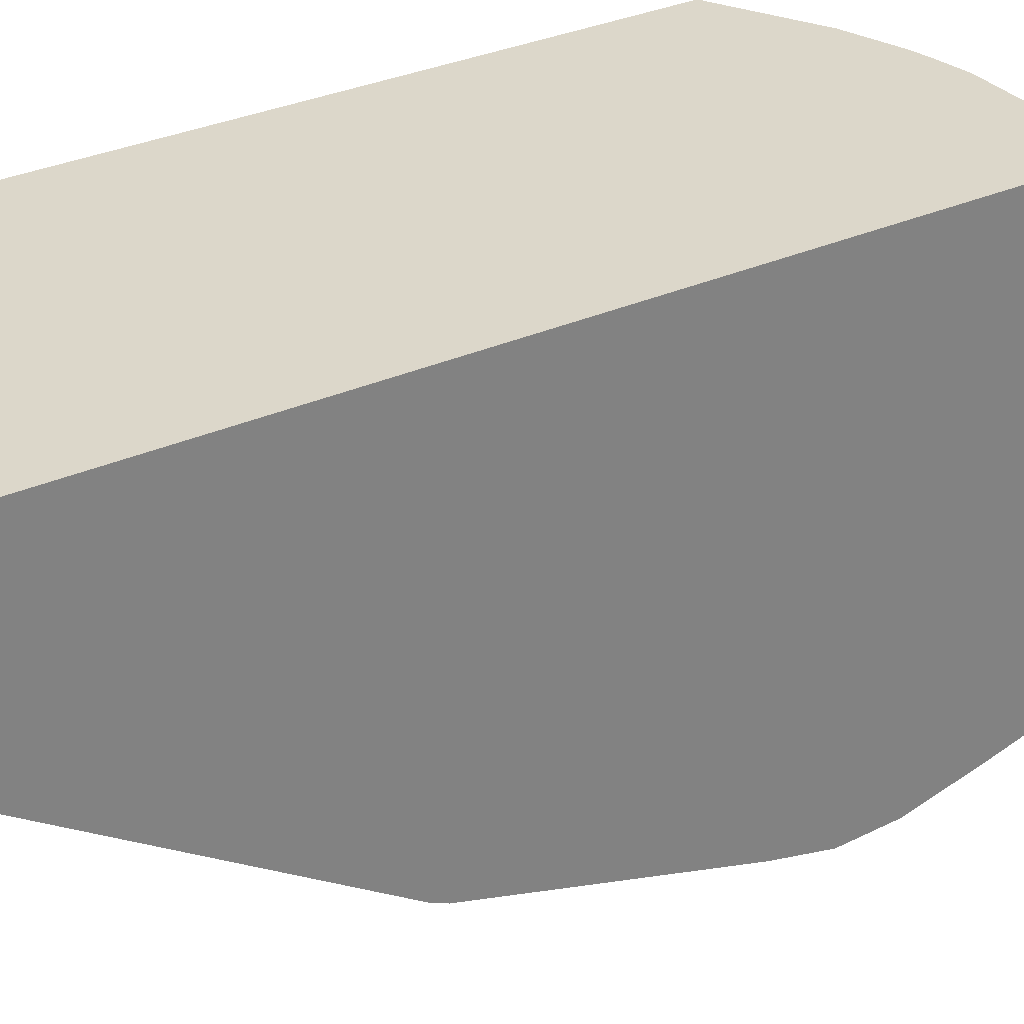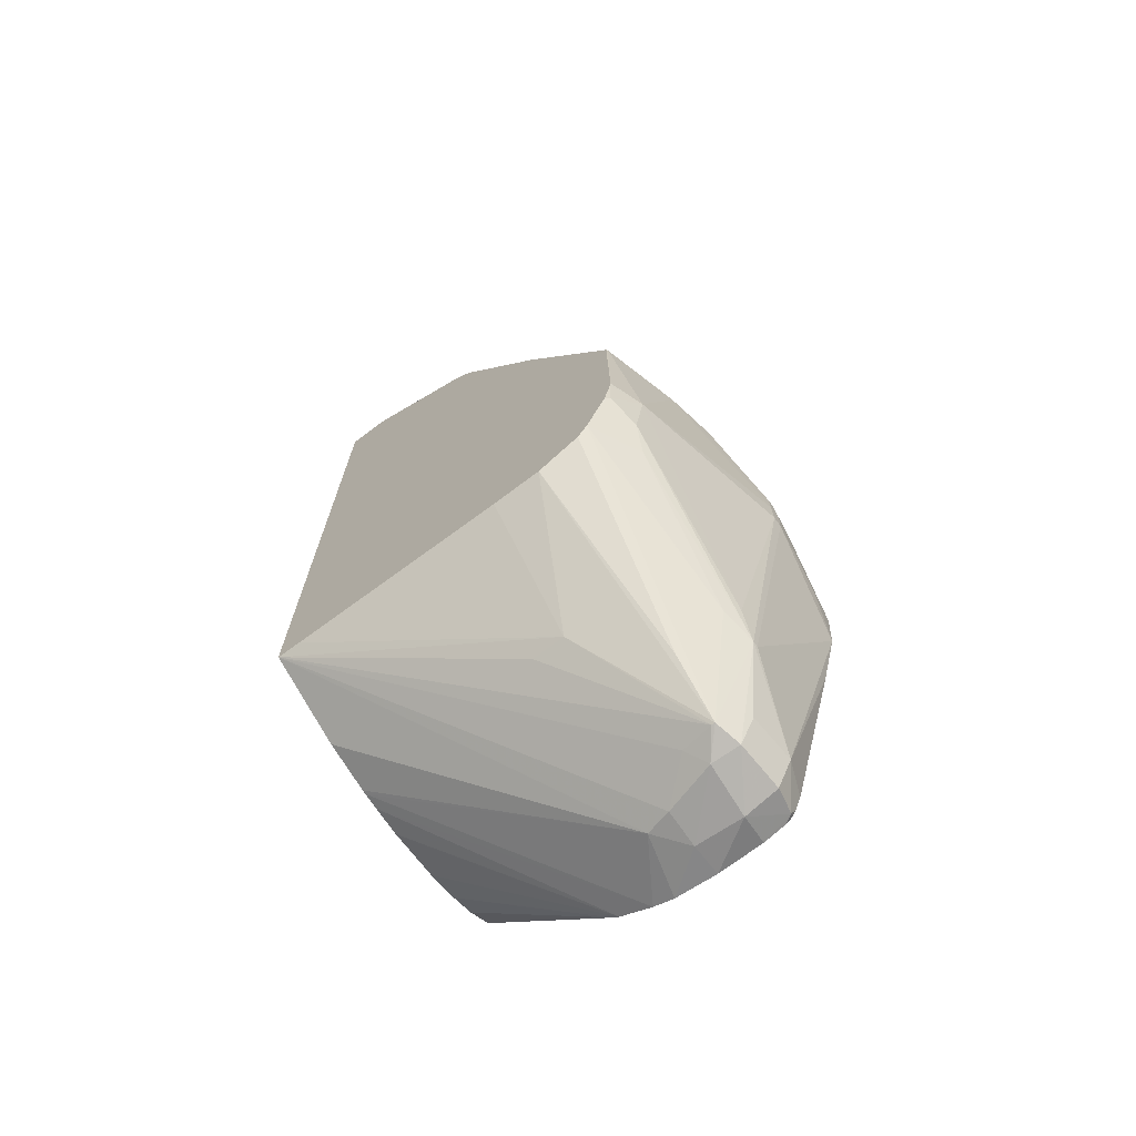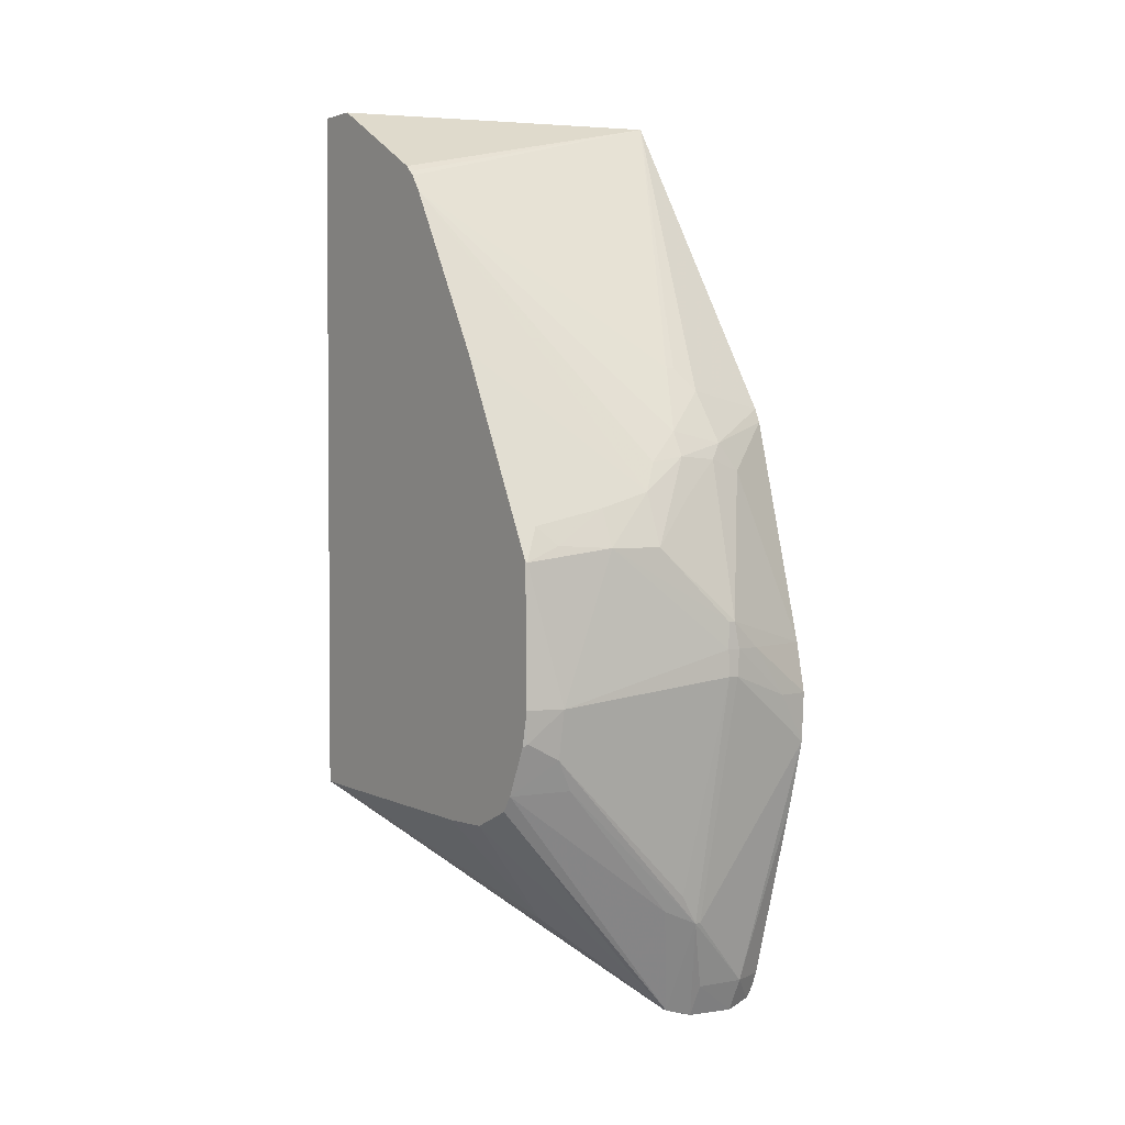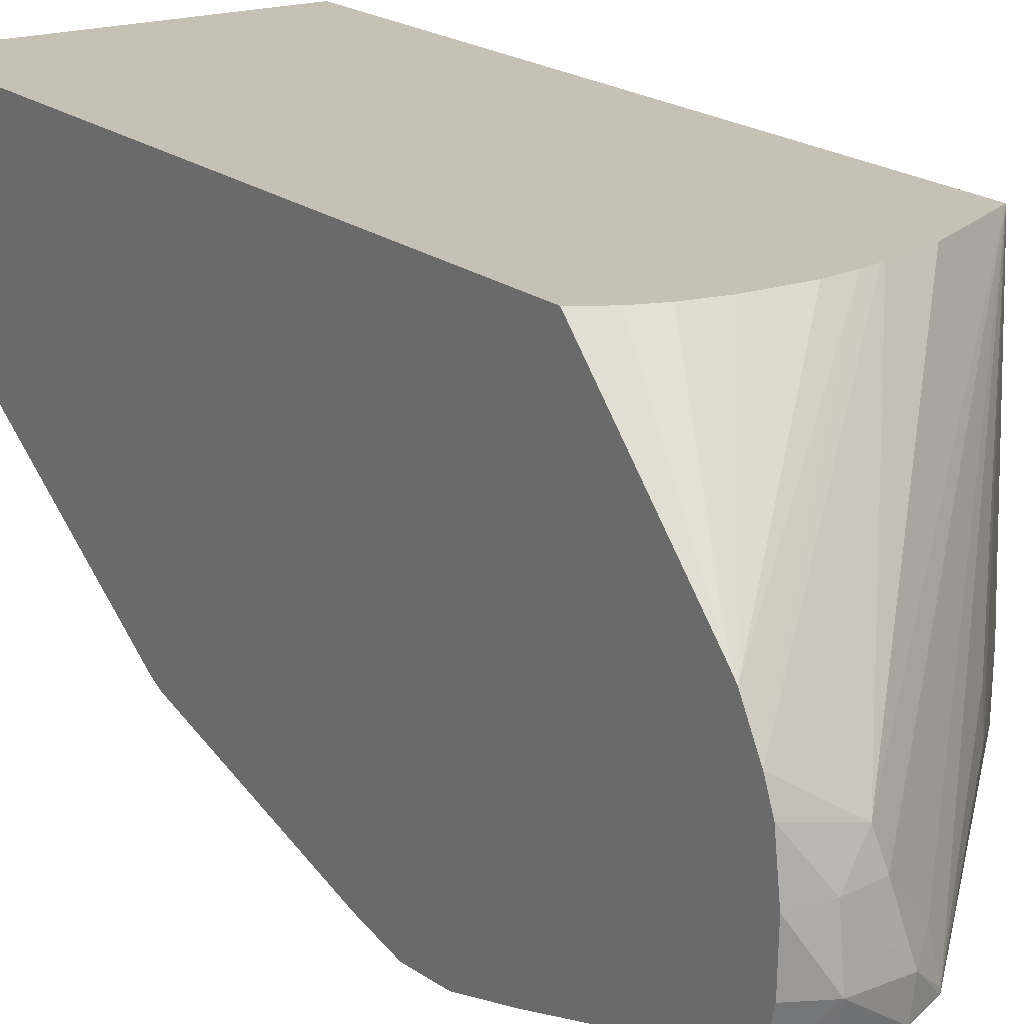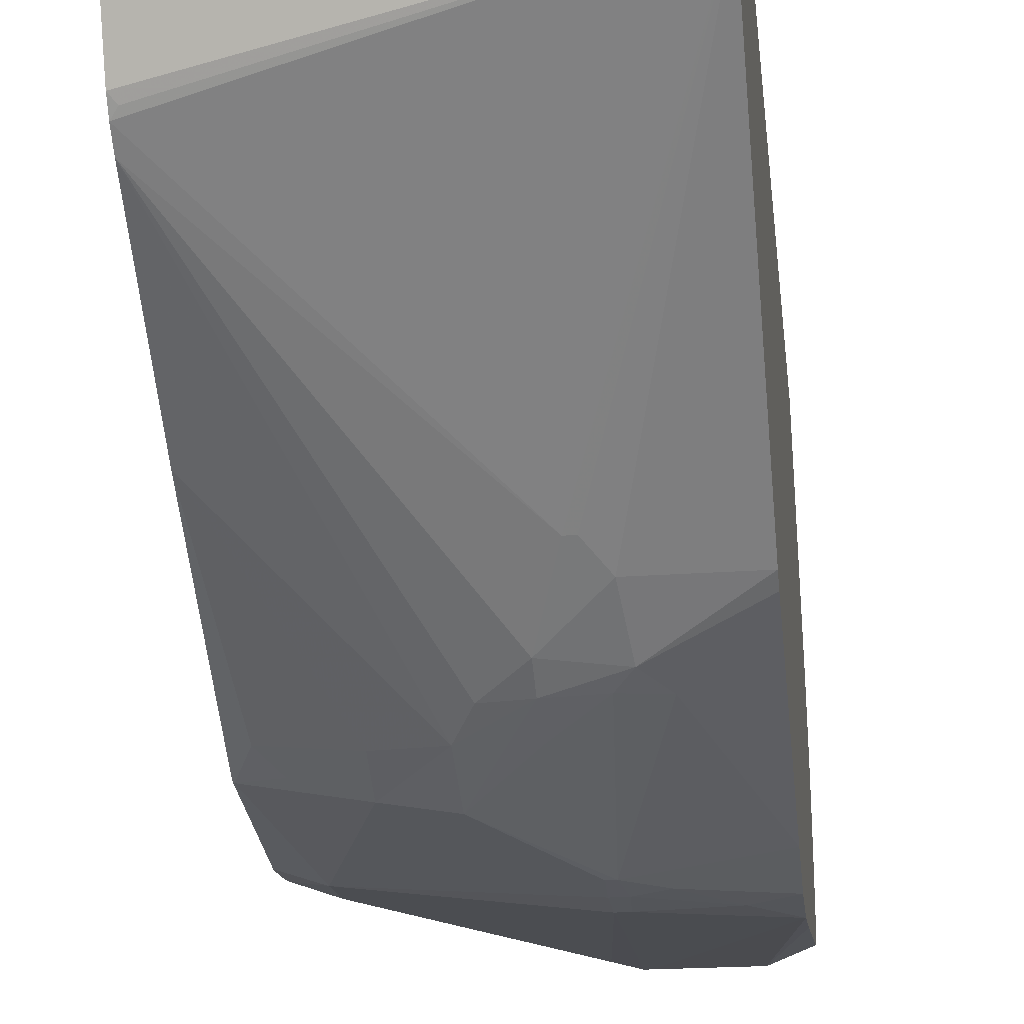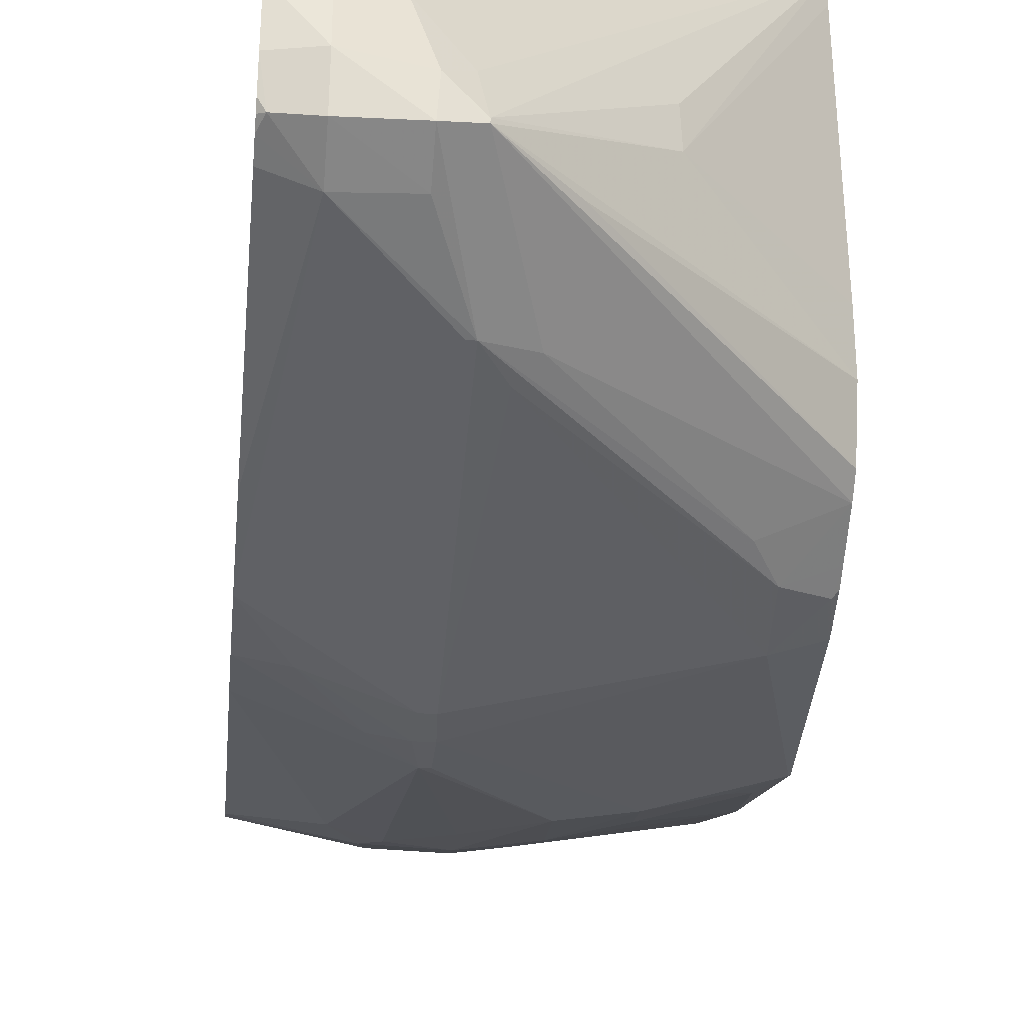
<metadata>
{"format":"obj","ext":"obj","renderer":"f3d","projection":"perspective","resolution":1024,"background":"white","views":[{"elev":30.5,"azim":-123.2,"up":"+Z"},{"elev":-70.4,"azim":126.9,"up":"+Y"},{"elev":2.5,"azim":145.0,"up":"+Y"},{"elev":18.6,"azim":-33.6,"up":"+Z"},{"elev":-26.2,"azim":-173.7,"up":"+Z"},{"elev":-36.5,"azim":-5.0,"up":"+Z"}]}
</metadata>
<code>
v 0.01338 0.01219 -0.02198
v 0.01338 0.01219 -0.02261
v 0.008949 0.01219 -0.02198
v 0.01338 0.002243 -0.02198
v 0.008949 0.01219 -0.02389
v 0.01338 0.0112 -0.02432
v 0.008949 0.001689 -0.02198
v 0.0122 0.001628 -0.02198
v 0.009801 -0.0007288 -0.02508
v 0.00991 -0.0007958 -0.02546
v 0.01039 -0.0006579 -0.02601
v 0.01047 -0.0007185 -0.02647
v 0.01191 0.0006178 -0.02499
v 0.01193 0.0005946 -0.02546
v 0.01338 0.002226 -0.02232
v 0.0133 0.01113 -0.0244
v 0.01338 0.01105 -0.02447
v 0.01049 0.008372 -0.02653
v 0.01038 0.008372 -0.02653
v 0.01013 0.008052 -0.02674
v 0.008949 0.007823 -0.02663
v 0.008949 -0.0002713 -0.02395
v 0.009303 0.00147 -0.02198
v 0.01153 0.001406 -0.02198
v 0.01147 0.001391 -0.02198
v 0.008949 -0.0006489 -0.02454
v 0.008949 -0.000779 -0.02485
v 0.009414 -0.0008924 -0.02546
v 0.01014 -0.0008551 -0.02621
v 0.01047 -0.0007185 -0.02652
v 0.01338 0.002158 -0.02616
v 0.01338 0.002138 -0.02546
v 0.01338 0.01082 -0.02463
v 0.01081 0.007474 -0.0271
v 0.01005 0.007317 -0.02714
v 0.008949 0.00763 -0.02672
v 0.008949 -0.0003628 -0.02406
v 0.009652 0.001351 -0.02198
v 0.01125 0.001343 -0.02198
v 0.008949 -0.0008628 -0.02546
v 0.009414 -0.0009762 -0.02616
v 0.01011 -0.000819 -0.02662
v 0.0105 0.0006551 -0.02722
v 0.01096 0.0008613 -0.02713
v 0.01338 0.002651 -0.02691
v 0.01338 0.002428 -0.02677
v 0.01116 -1.491e-05 -0.02651
v 0.01338 0.008522 -0.02591
v 0.01151 0.006651 -0.02743
v 0.01129 0.00705 -0.02726
v 0.01081 0.007126 -0.02728
v 0.01024 0.00709 -0.02724
v 0.009771 0.00693 -0.02721
v 0.008949 0.004521 -0.02755
v 0.01097 0.001296 -0.02198
v 0.01085 0.001274 -0.02198
v 0.01011 0.001274 -0.02198
v 0.008949 -0.0008422 -0.02612
v 0.009019 -0.0007442 -0.02657
v 0.009414 -0.0008383 -0.02665
v 0.01011 -0.0003603 -0.02684
v 0.009414 -0.0003603 -0.02688
v 0.01042 0.0006551 -0.02722
v 0.01049 0.004146 -0.02792
v 0.01076 0.00107 -0.02727
v 0.01289 0.003136 -0.02734
v 0.01265 0.002703 -0.02726
v 0.01338 0.003136 -0.02712
v 0.01338 0.005758 -0.02728
v 0.01336 0.005741 -0.02729
v 0.01315 0.006206 -0.02717
v 0.0122 0.006436 -0.02736
v 0.0122 0.005914 -0.02758
v 0.01151 0.005914 -0.0277
v 0.01081 0.006611 -0.02744
v 0.01039 0.004896 -0.02792
v 0.009971 0.004521 -0.02787
v 0.008949 0.003824 -0.0277
v 0.008949 -0.0007545 -0.02644
v 0.008949 -0.0006914 -0.02654
v 0.008949 -0.0005767 -0.02661
v 0.008949 -0.0003603 -0.02669
v 0.008949 0.002205 -0.02742
v 0.008949 0.003125 -0.02766
v 0.01034 0.004146 -0.02792
v 0.0105 0.004521 -0.02793
v 0.0129 0.003824 -0.02747
v 0.01332 0.003375 -0.02725
v 0.01338 0.003324 -0.0272
v 0.01338 0.005713 -0.02728
v 0.01291 0.00595 -0.02735
v 0.01338 0.003824 -0.02731
v 0.01049 0.004896 -0.02792
v 0.01032 0.004521 -0.02793
v 0.009414 0.003824 -0.02778
v 0.01338 0.003731 -0.02729
f 12 14 13
f 1 8 4
f 66 88 68
f 68 88 89
f 77 94 95
f 64 86 87
f 48 71 72
f 48 72 49
f 33 50 34
f 70 91 71
f 62 83 84
f 87 92 96
f 85 95 94
f 64 87 65
f 58 79 59
f 54 77 78
f 77 95 78
f 70 73 91
f 69 90 70
f 87 96 88
f 70 90 92
f 74 76 75
f 76 93 86
f 62 82 83
f 73 86 93
f 73 93 74
f 74 93 76
f 48 69 70
f 66 87 88
f 33 48 49
f 33 49 50
f 42 61 43
f 44 67 45
f 78 95 84
f 84 95 85
f 43 62 63
f 88 96 89
f 71 91 72
f 72 91 73
f 73 87 86
f 51 75 52
f 37 57 38
f 40 58 41
f 48 70 71
f 76 86 94
f 76 94 77
f 43 67 44
f 34 50 51
f 49 72 73
f 49 51 50
f 64 85 94
f 43 63 85
f 43 65 66
f 43 66 67
f 51 74 75
f 54 76 77
f 45 67 66
f 45 66 68
f 30 47 31
f 59 80 81
f 1 4 15
f 1 33 17
f 4 11 12
f 1 55 39
f 5 16 17
f 34 51 35
f 35 51 52
f 1 38 57
f 5 20 21
f 3 26 37
f 3 37 22
f 3 22 7
f 1 2 5
f 1 25 24
f 1 24 8
f 20 35 21
f 1 7 23
f 4 13 14
f 4 14 15
f 5 6 16
f 1 32 31
f 1 56 55
f 1 57 56
f 12 30 14
f 1 23 38
f 1 68 89
f 1 45 68
f 1 5 3
f 1 17 6
f 3 79 58
f 3 58 40
f 1 39 25
f 1 89 96
f 1 96 92
f 1 15 32
f 26 39 37
f 49 73 74
f 49 74 51
f 3 40 27
f 29 41 42
f 14 32 15
f 17 33 18
f 18 33 34
f 3 21 36
f 1 31 46
f 1 46 45
f 41 58 59
f 3 84 83
f 22 37 38
f 22 38 23
f 25 39 26
f 3 80 79
f 1 69 48
f 1 48 33
f 5 19 20
f 3 27 26
f 1 6 2
f 2 6 5
f 3 5 21
f 4 8 9
f 3 36 54
f 3 54 78
f 1 3 7
f 4 12 13
f 3 83 82
f 3 82 81
f 3 81 80
f 9 24 25
f 70 92 87
f 70 87 73
f 5 17 18
f 43 64 65
f 36 53 54
f 37 39 55
f 37 55 56
f 14 31 32
f 4 9 10
f 4 10 11
f 59 79 80
f 9 28 10
f 41 60 42
f 42 60 61
f 8 24 9
f 1 90 69
f 12 29 30
f 11 29 12
f 28 41 29
f 5 18 19
f 6 17 16
f 7 22 23
f 14 30 31
f 18 34 19
f 9 25 26
f 9 26 27
f 3 78 84
f 21 35 36
f 10 28 29
f 10 29 11
f 1 92 90
f 62 81 82
f 62 84 63
f 63 84 85
f 35 52 53
f 64 94 86
f 52 75 76
f 52 76 53
f 53 76 54
f 30 44 45
f 19 34 20
f 20 34 35
f 65 87 66
f 31 47 46
f 59 81 62
f 59 62 60
f 60 62 61
f 43 61 62
f 27 40 28
f 28 40 41
f 43 85 64
f 35 53 36
f 29 42 30
f 30 42 43
f 30 43 44
f 37 56 57
f 30 45 46
f 30 46 47
f 9 27 28
f 41 59 60

</code>
